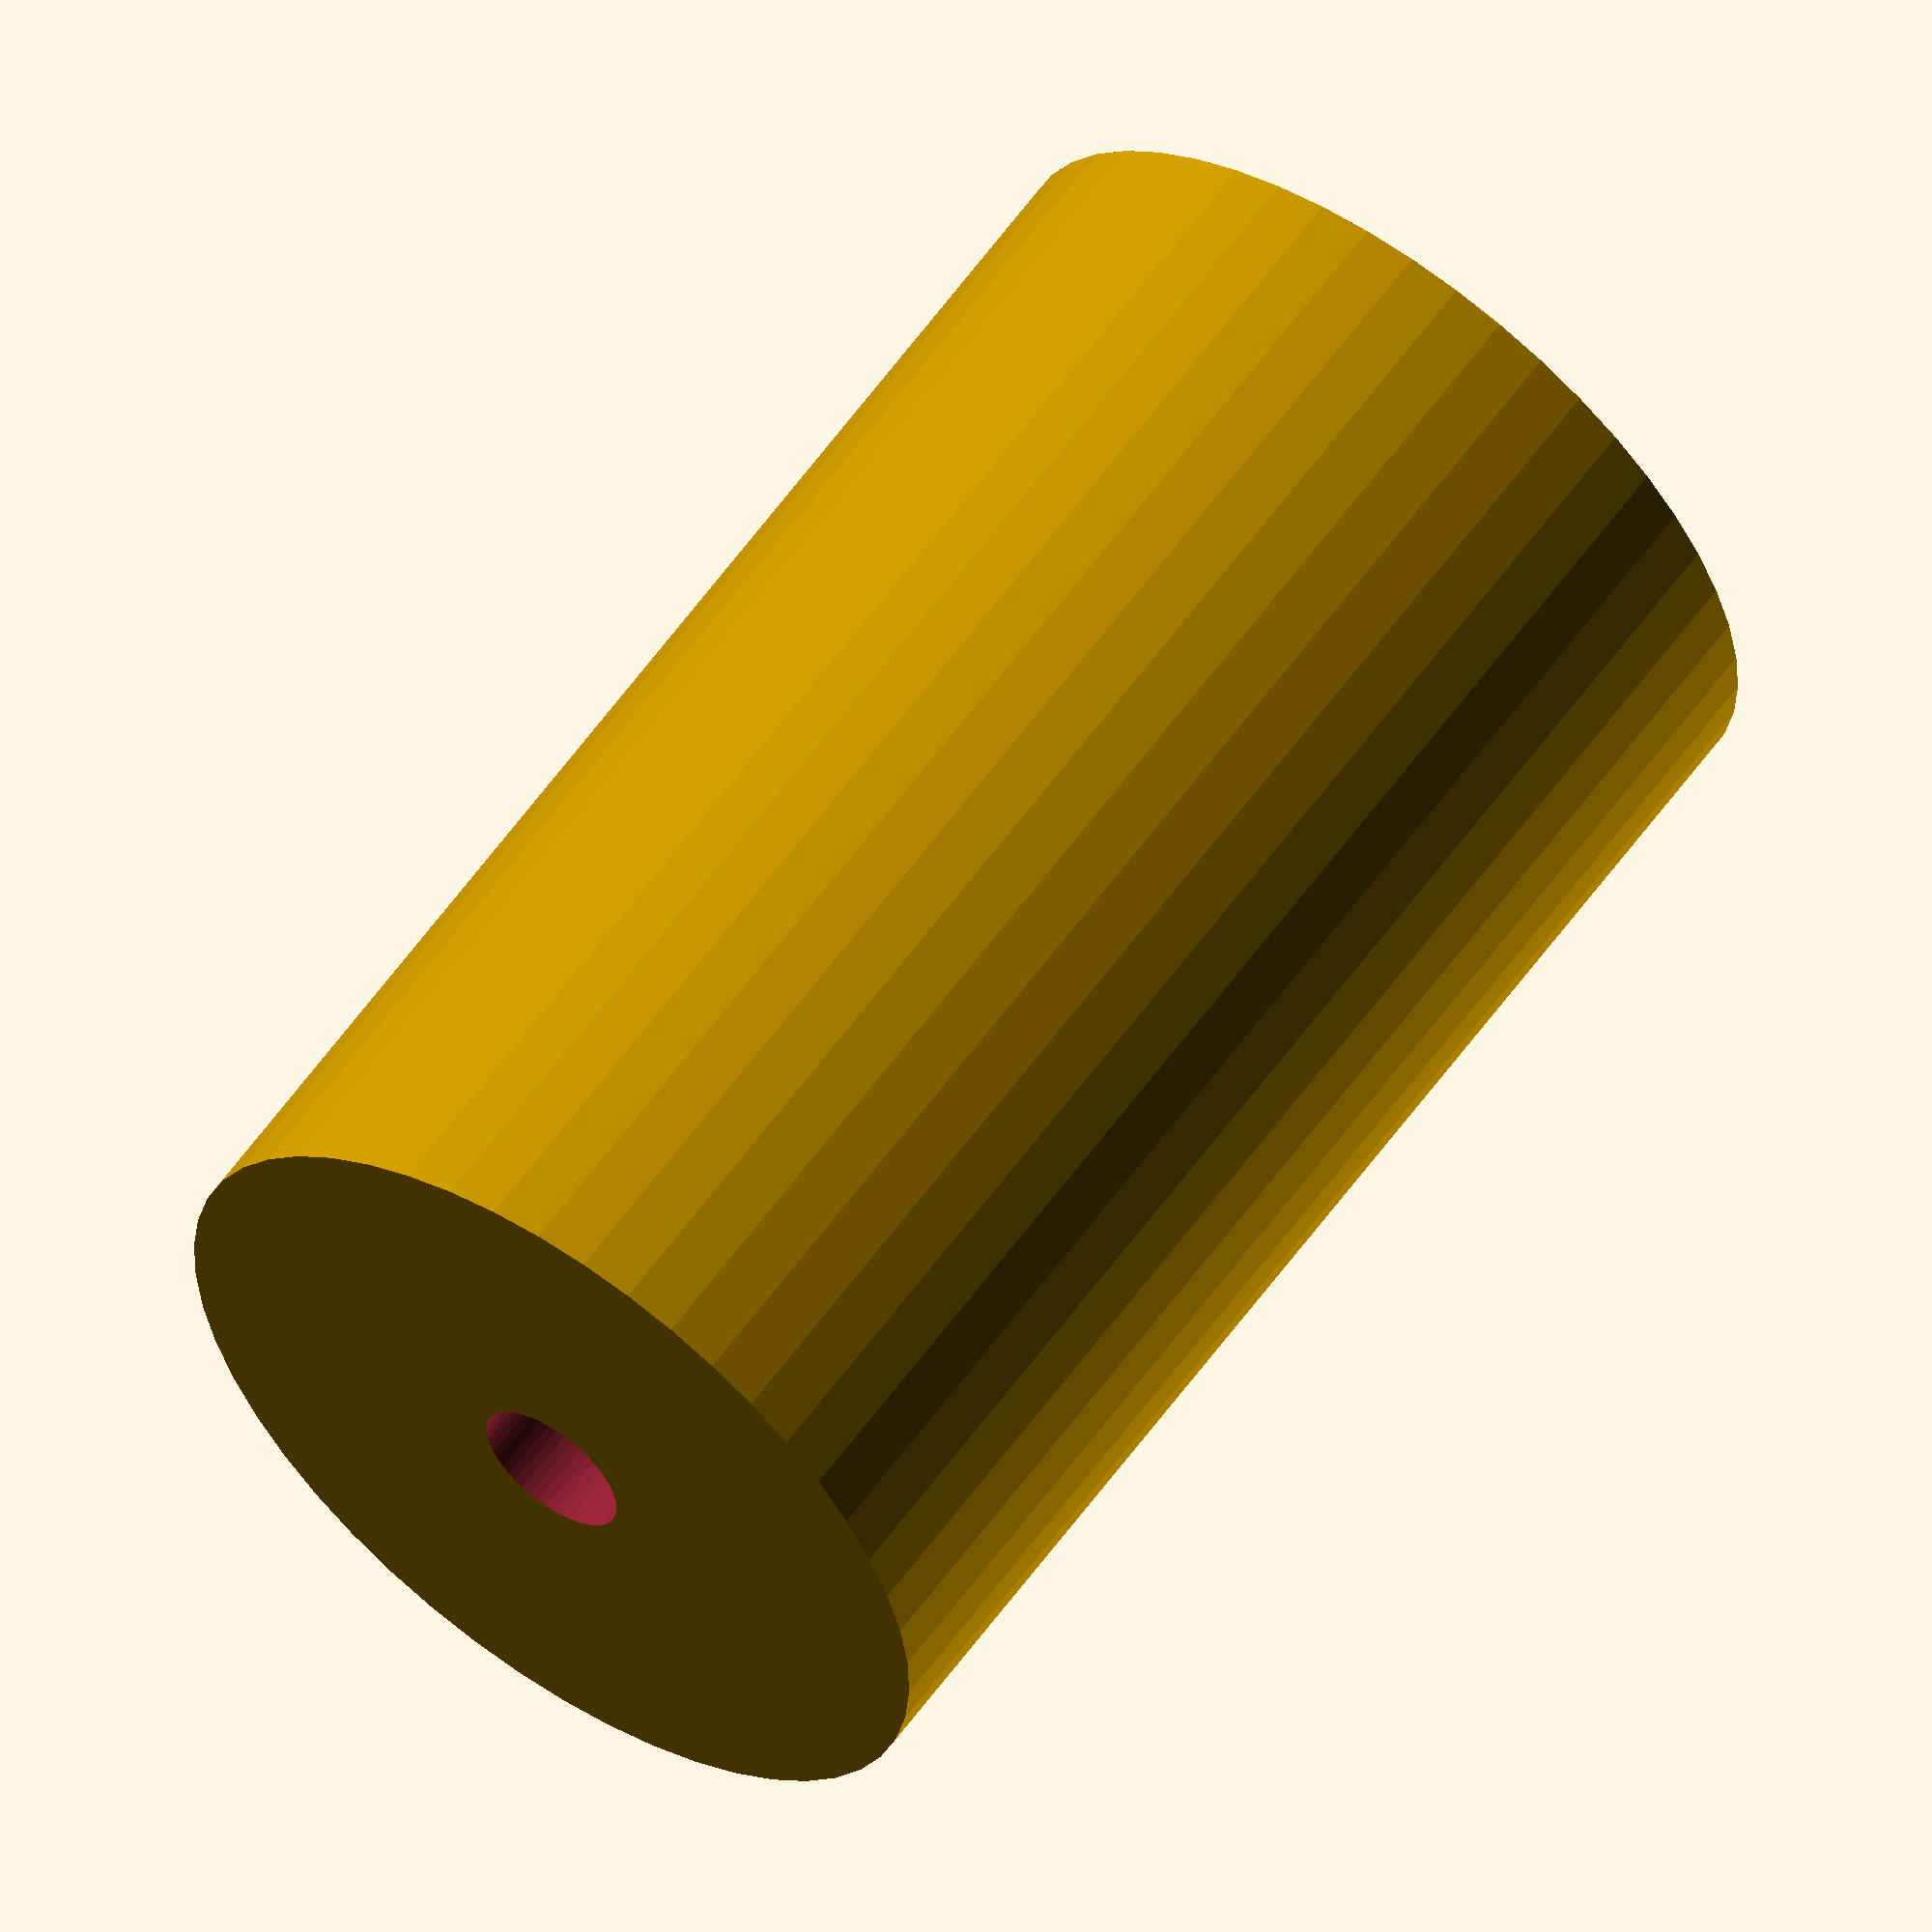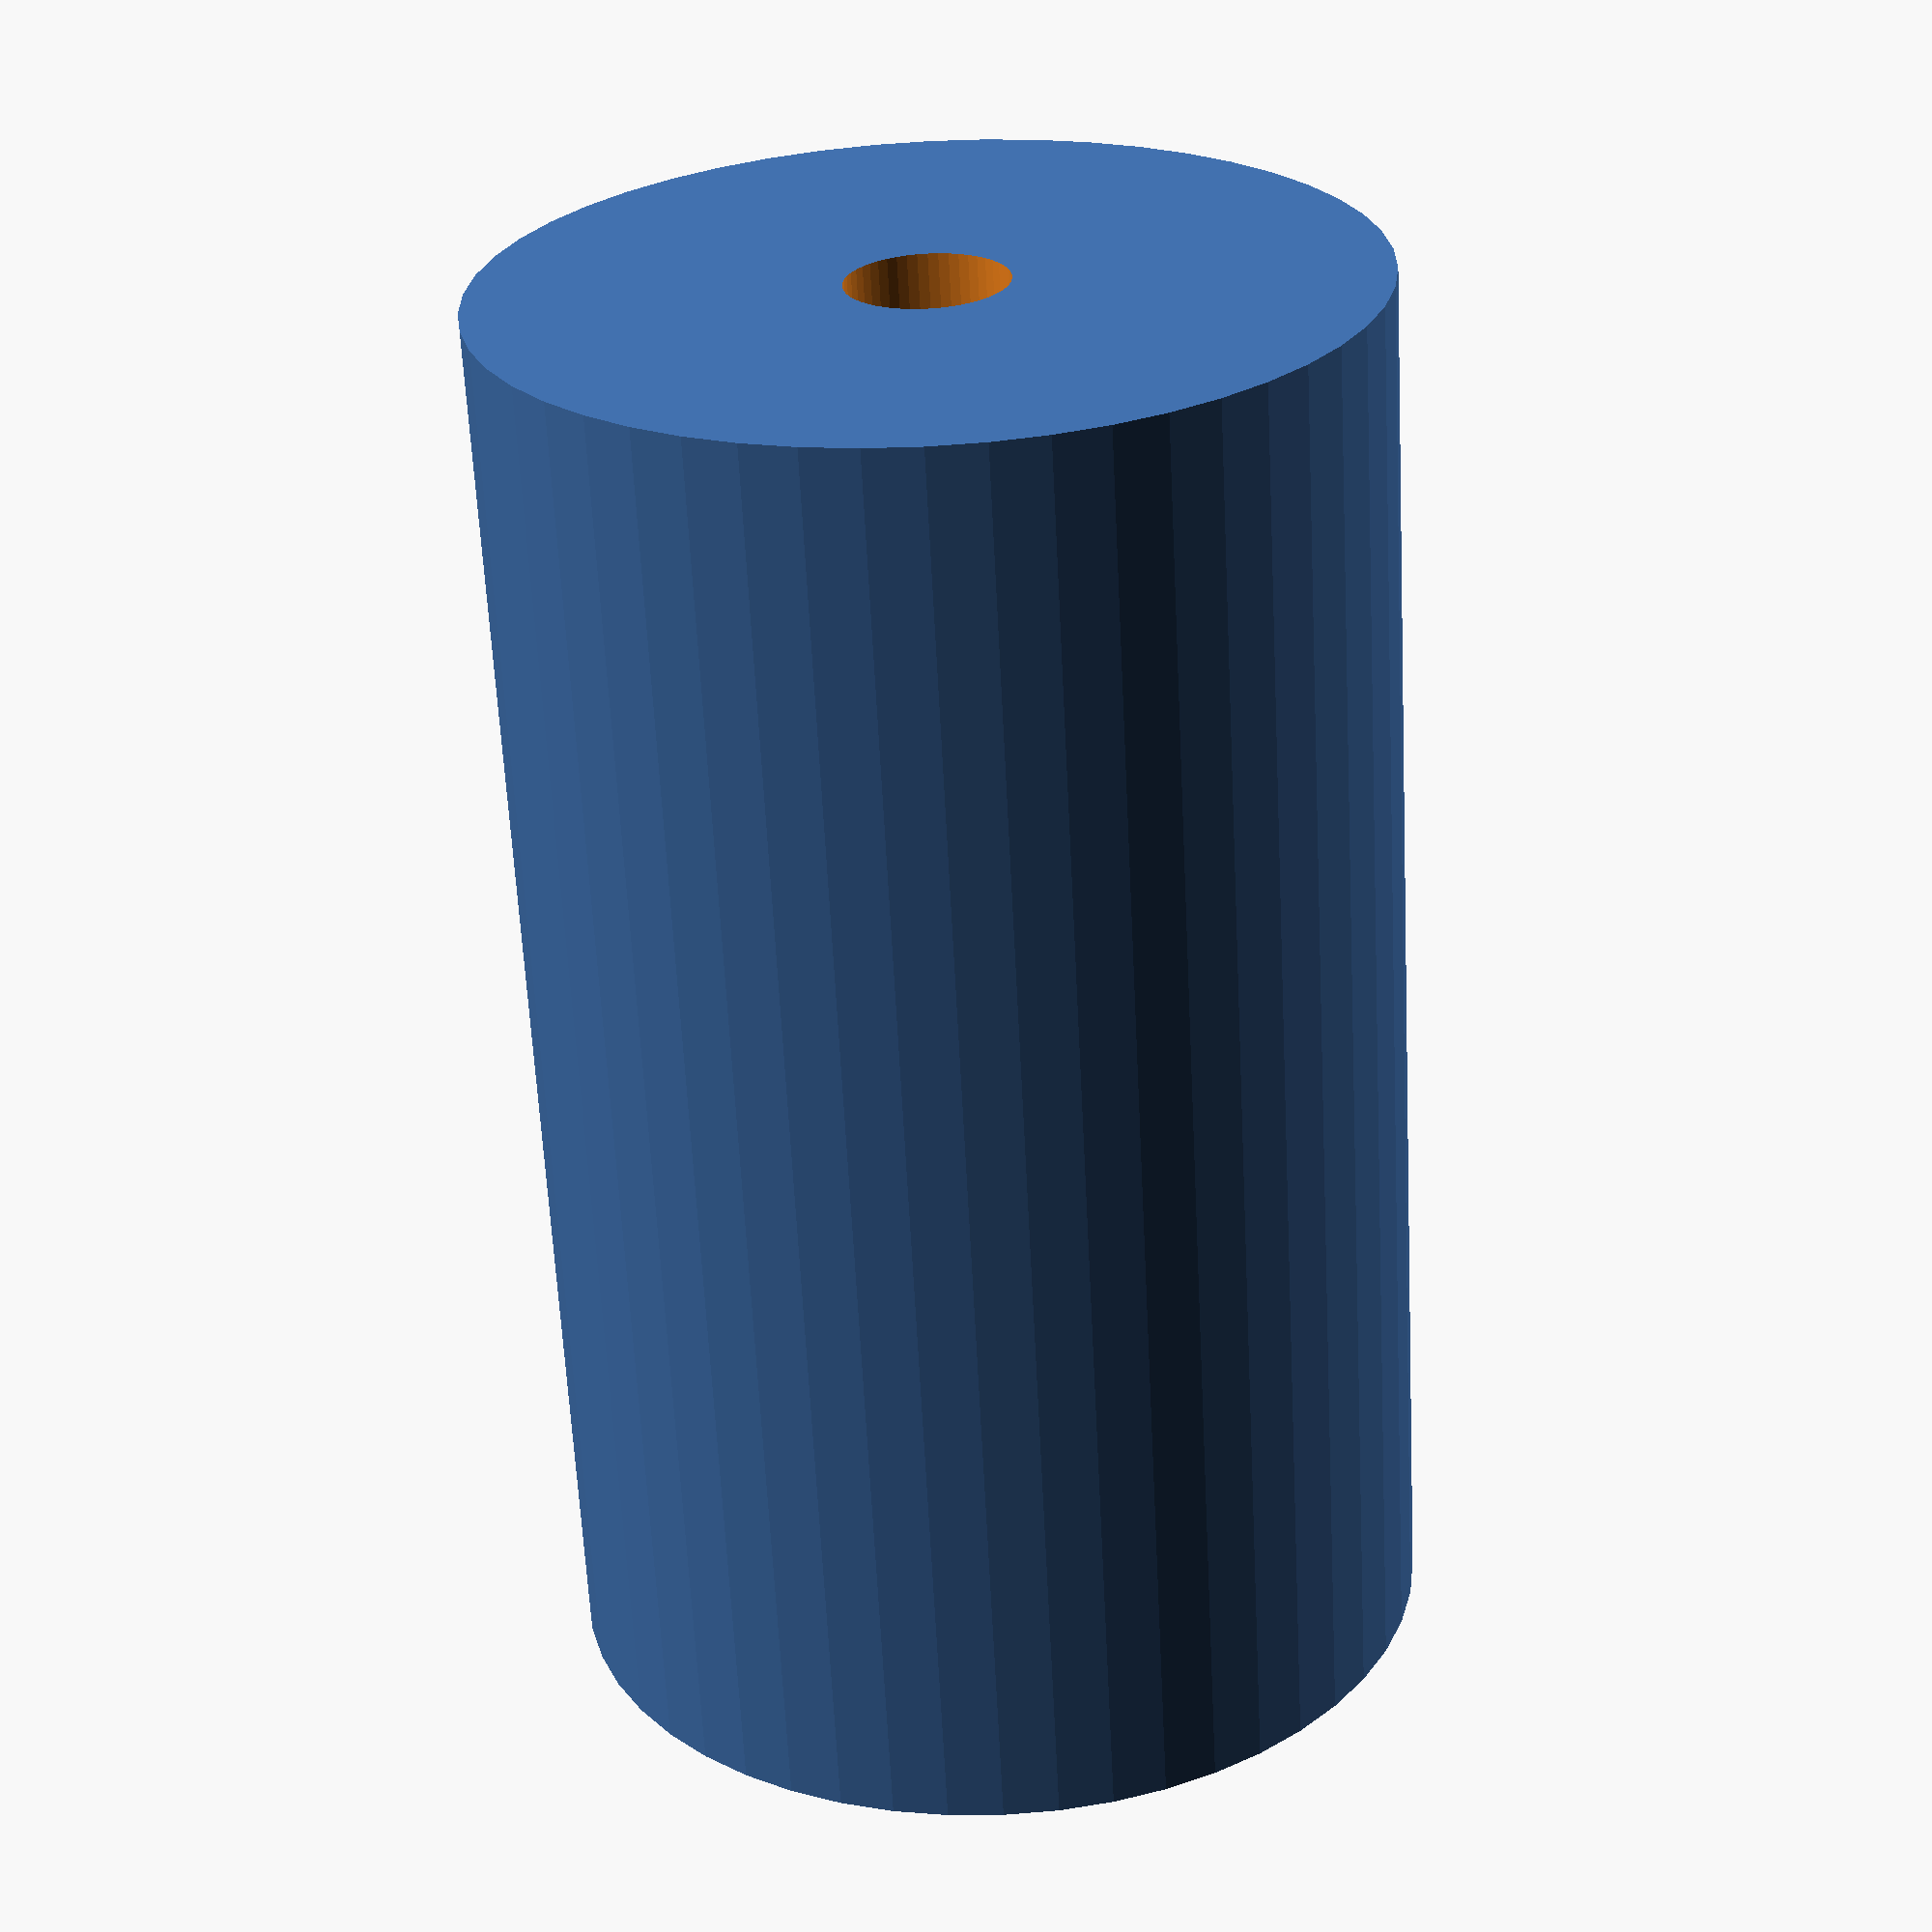
<openscad>
$fn = 50;


difference() {
	union() {
		translate(v = [0, 0, -36.0000000000]) {
			cylinder(h = 72, r = 22.0000000000);
		}
	}
	union() {
		translate(v = [0, 0, -100.0000000000]) {
			cylinder(h = 200, r = 4);
		}
	}
}
</openscad>
<views>
elev=300.8 azim=80.7 roll=35.3 proj=o view=wireframe
elev=243.3 azim=104.5 roll=357.1 proj=p view=wireframe
</views>
